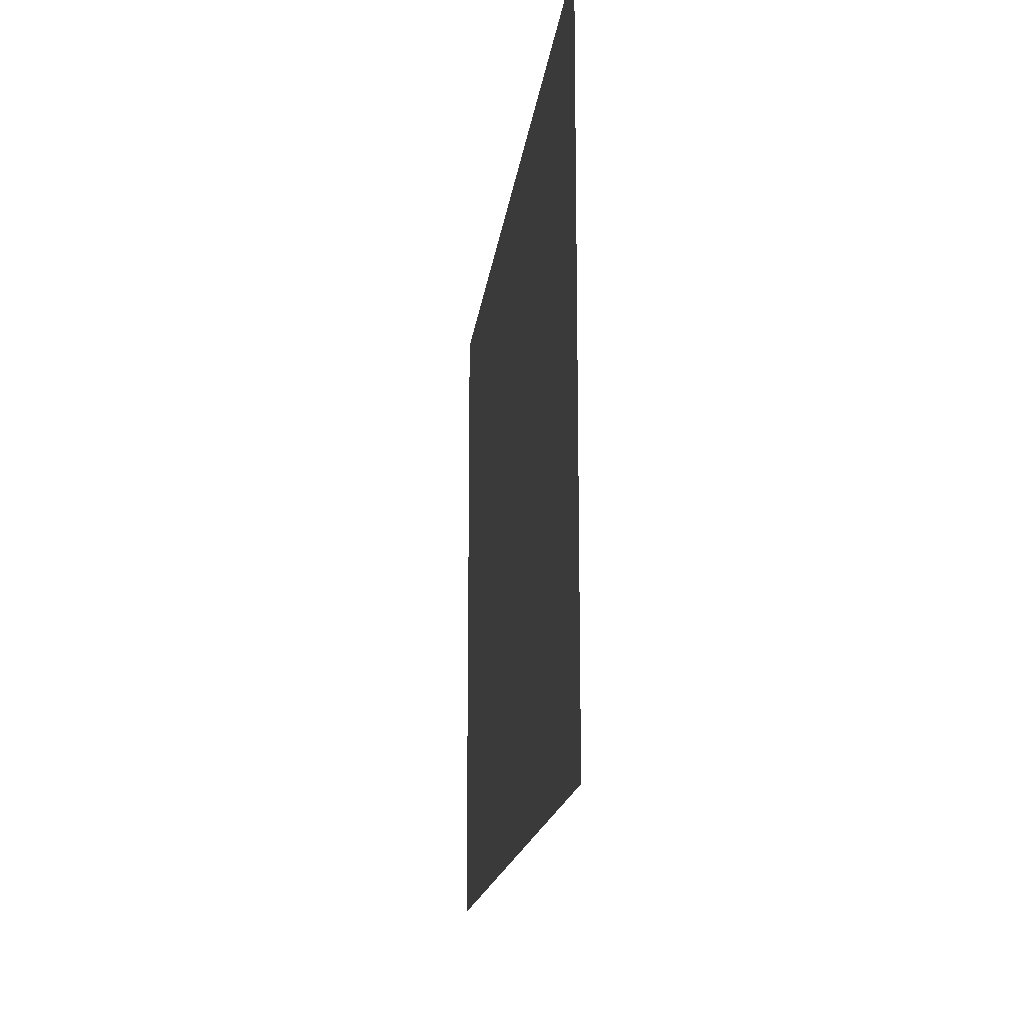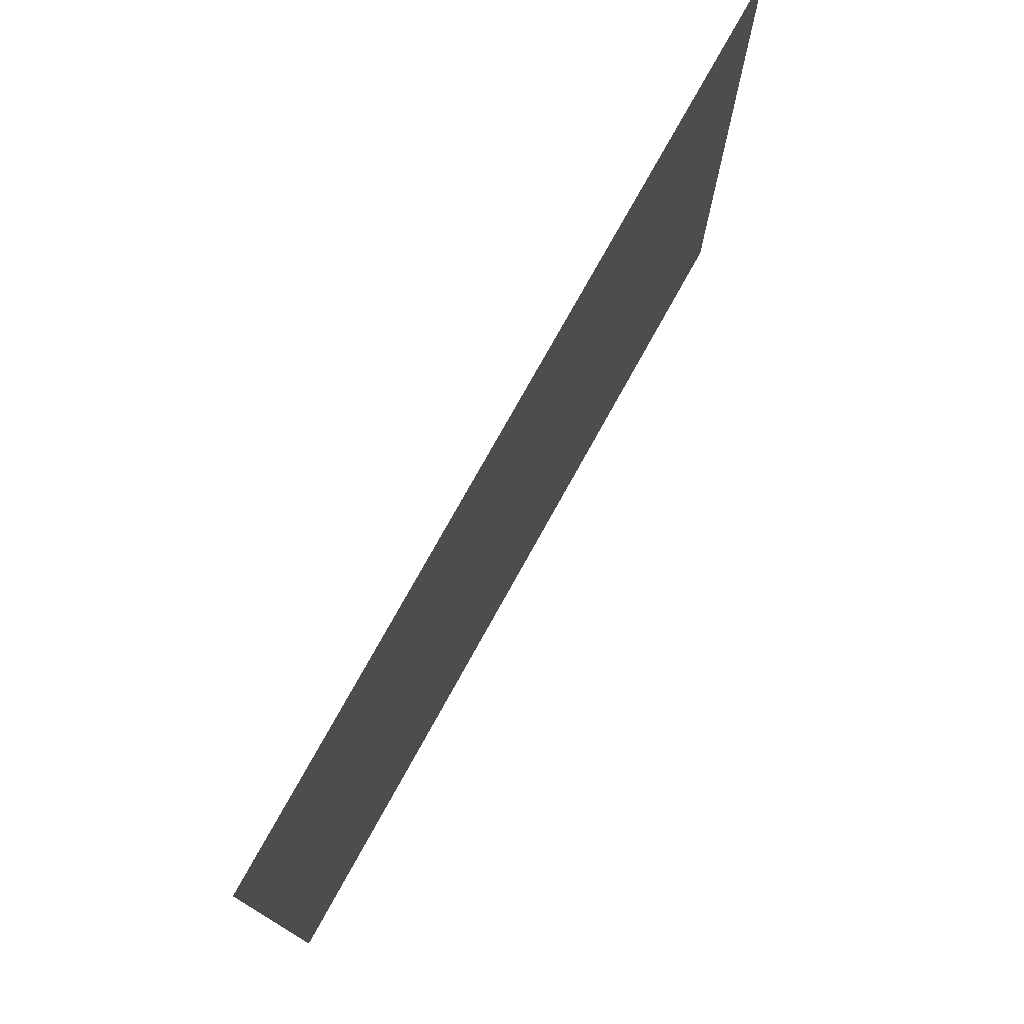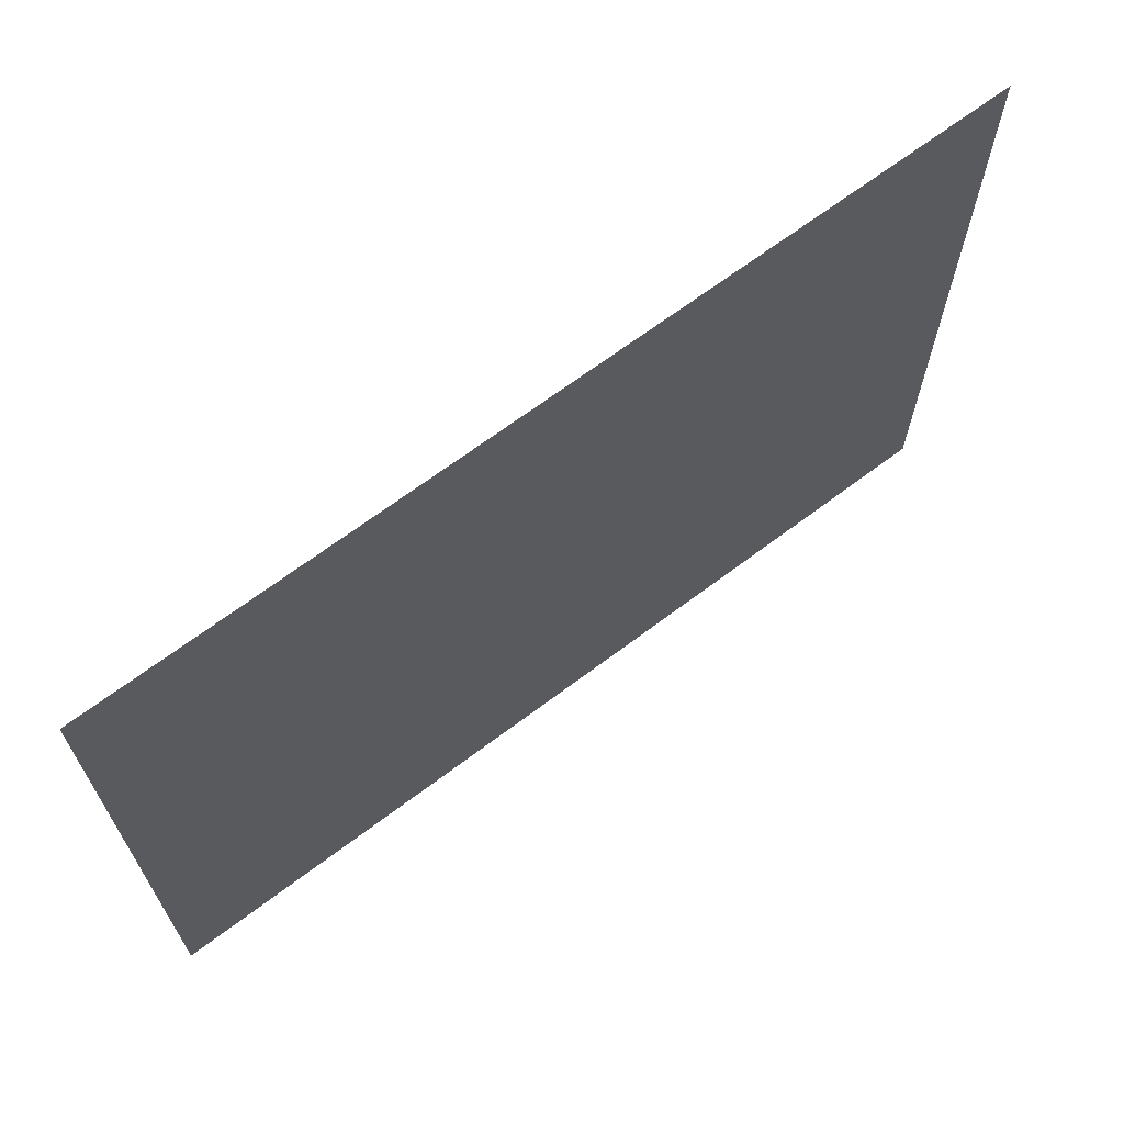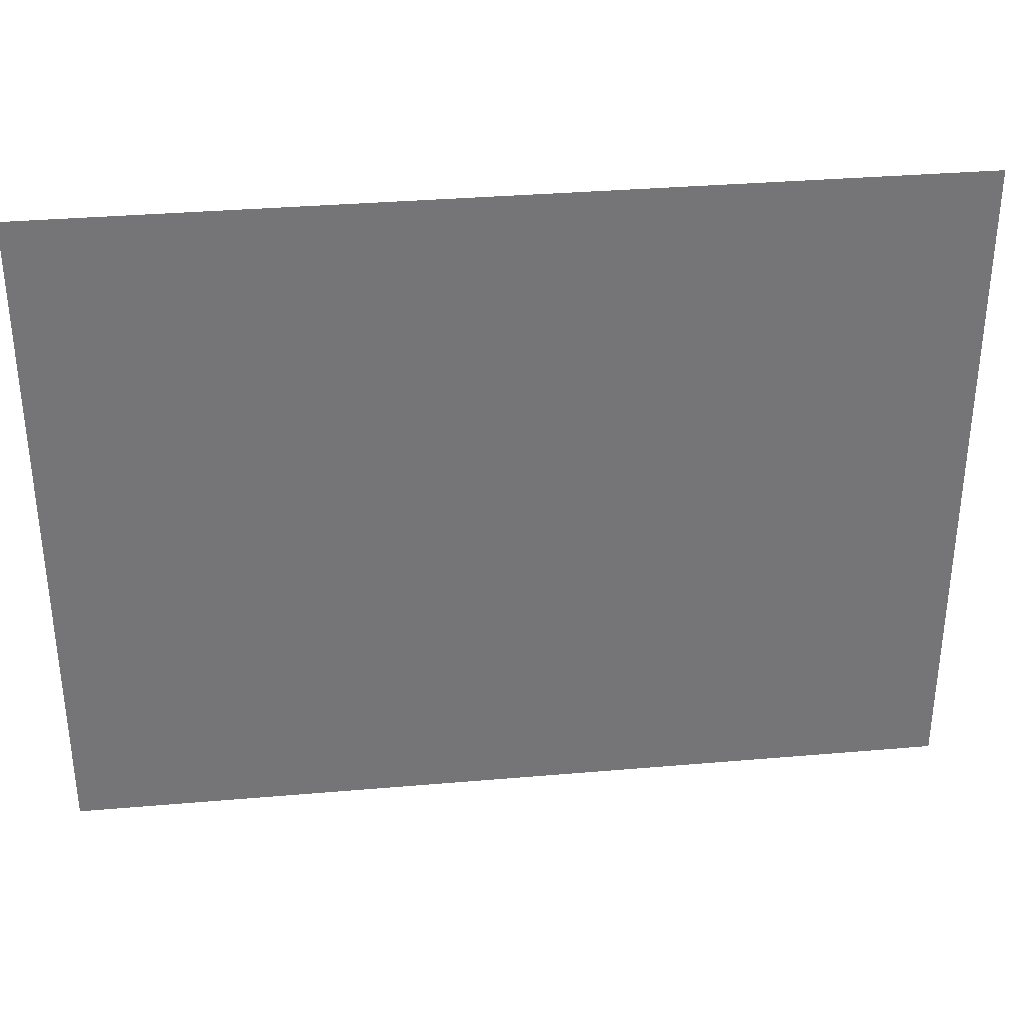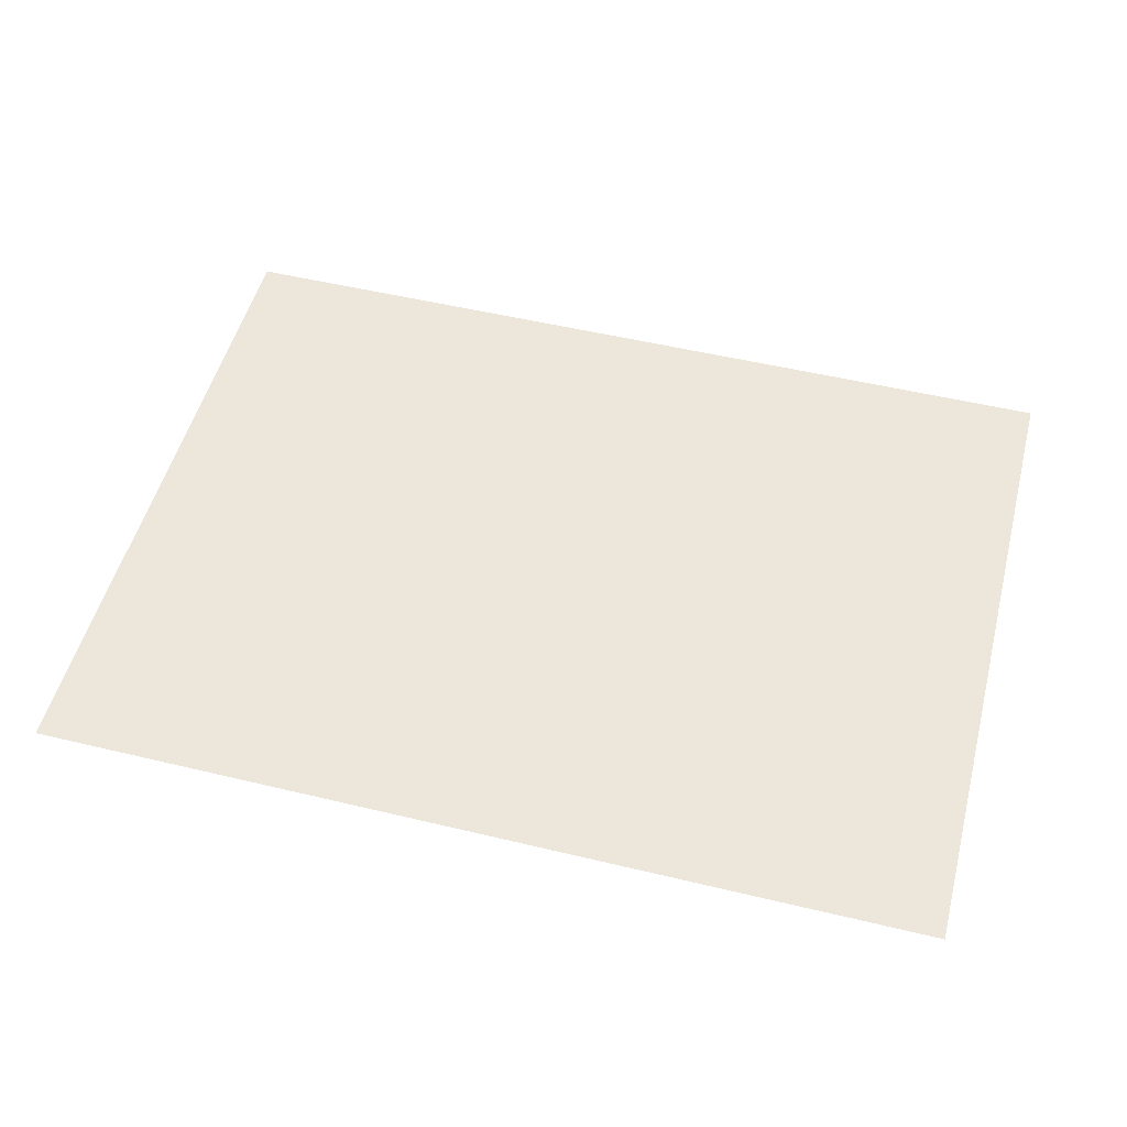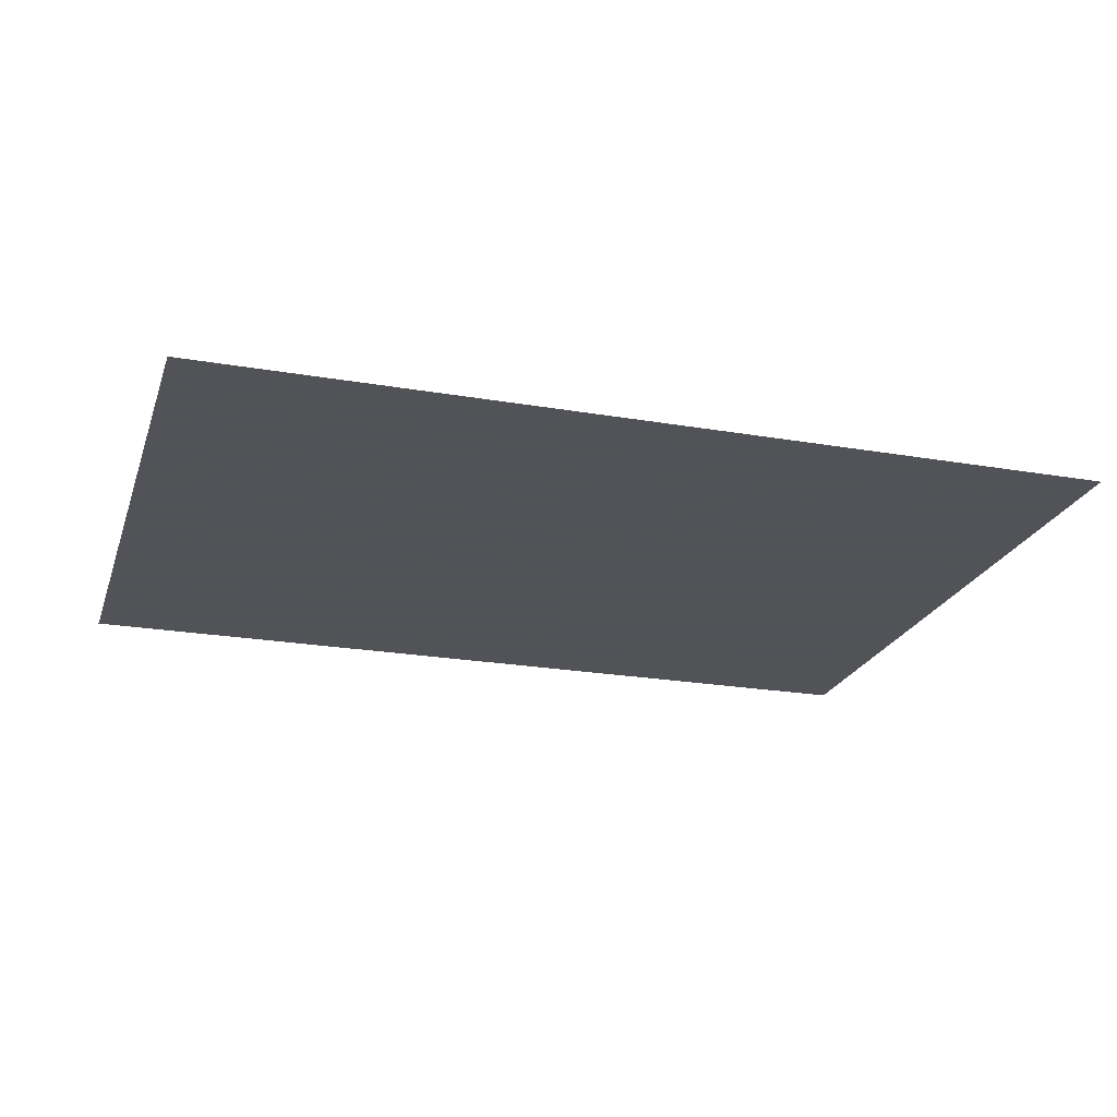
<metadata>
{"format":"obj","ext":"obj","renderer":"f3d","projection":"perspective","resolution":1024,"background":"white","views":[{"elev":-16.1,"azim":83.5,"up":"+Y"},{"elev":76.0,"azim":119.0,"up":"+Y"},{"elev":67.2,"azim":142.9,"up":"+Y"},{"elev":33.8,"azim":-6.7,"up":"+Y"},{"elev":51.7,"azim":14.6,"up":"+Z"},{"elev":-22.5,"azim":163.4,"up":"+Z"}]}
</metadata>
<code>
v 5978 51.2 -1878
v 5926 51.2 -1878
v 5926 89.6 -1878
v 5978 51.2 -1878
v 5926 89.6 -1878
v 5978 89.6 -1878
f 1 2 3
f 4 5 6

</code>
